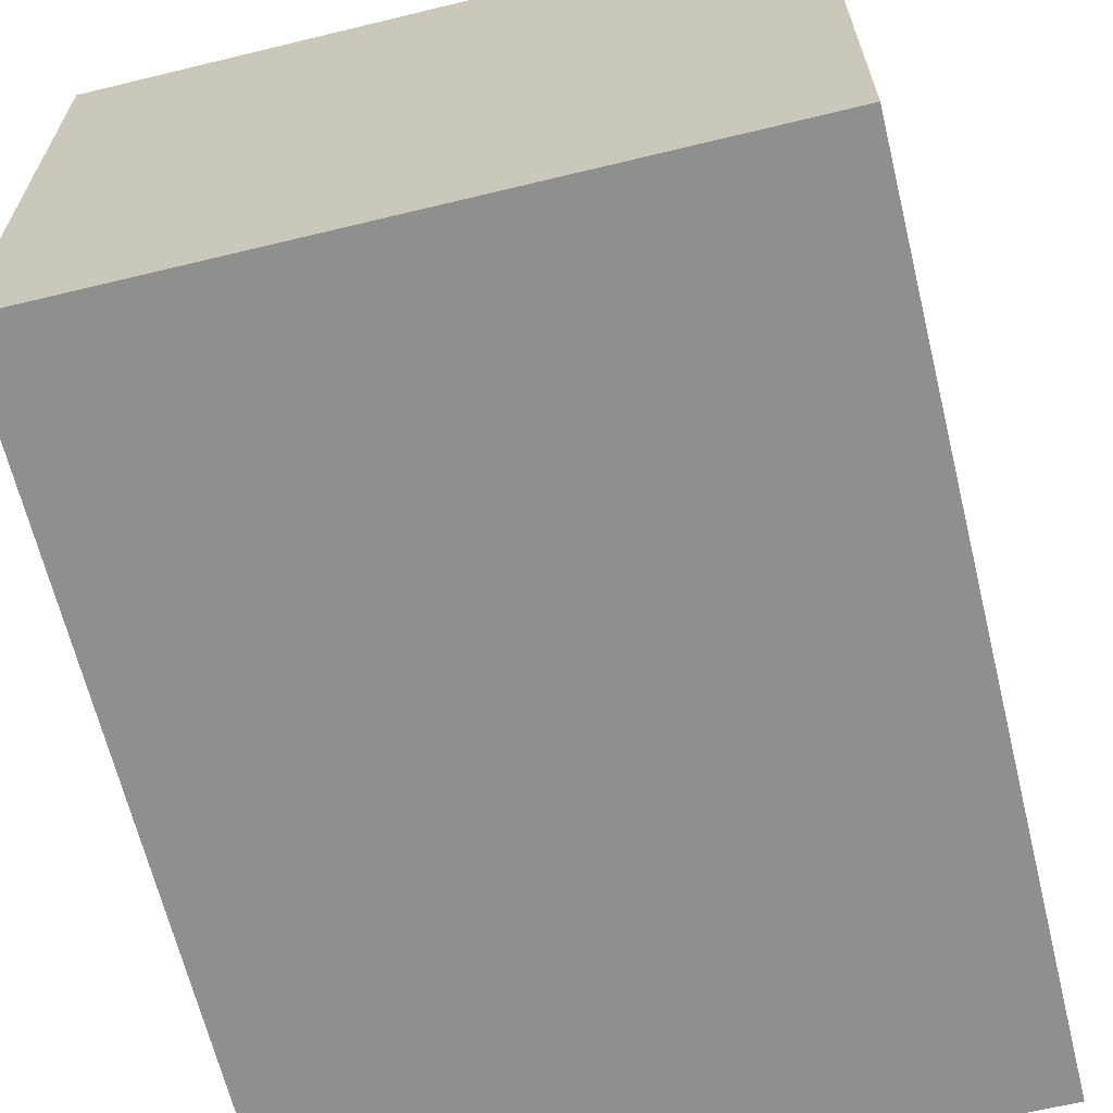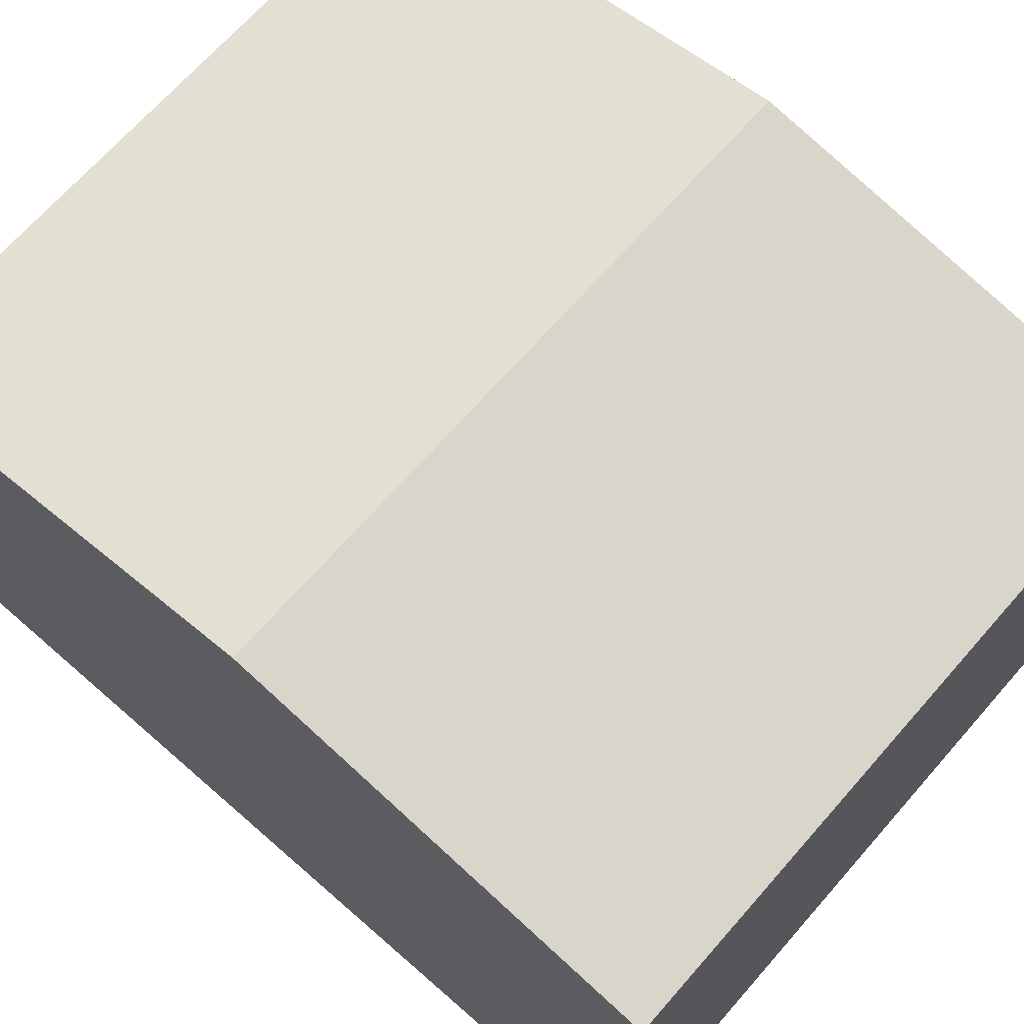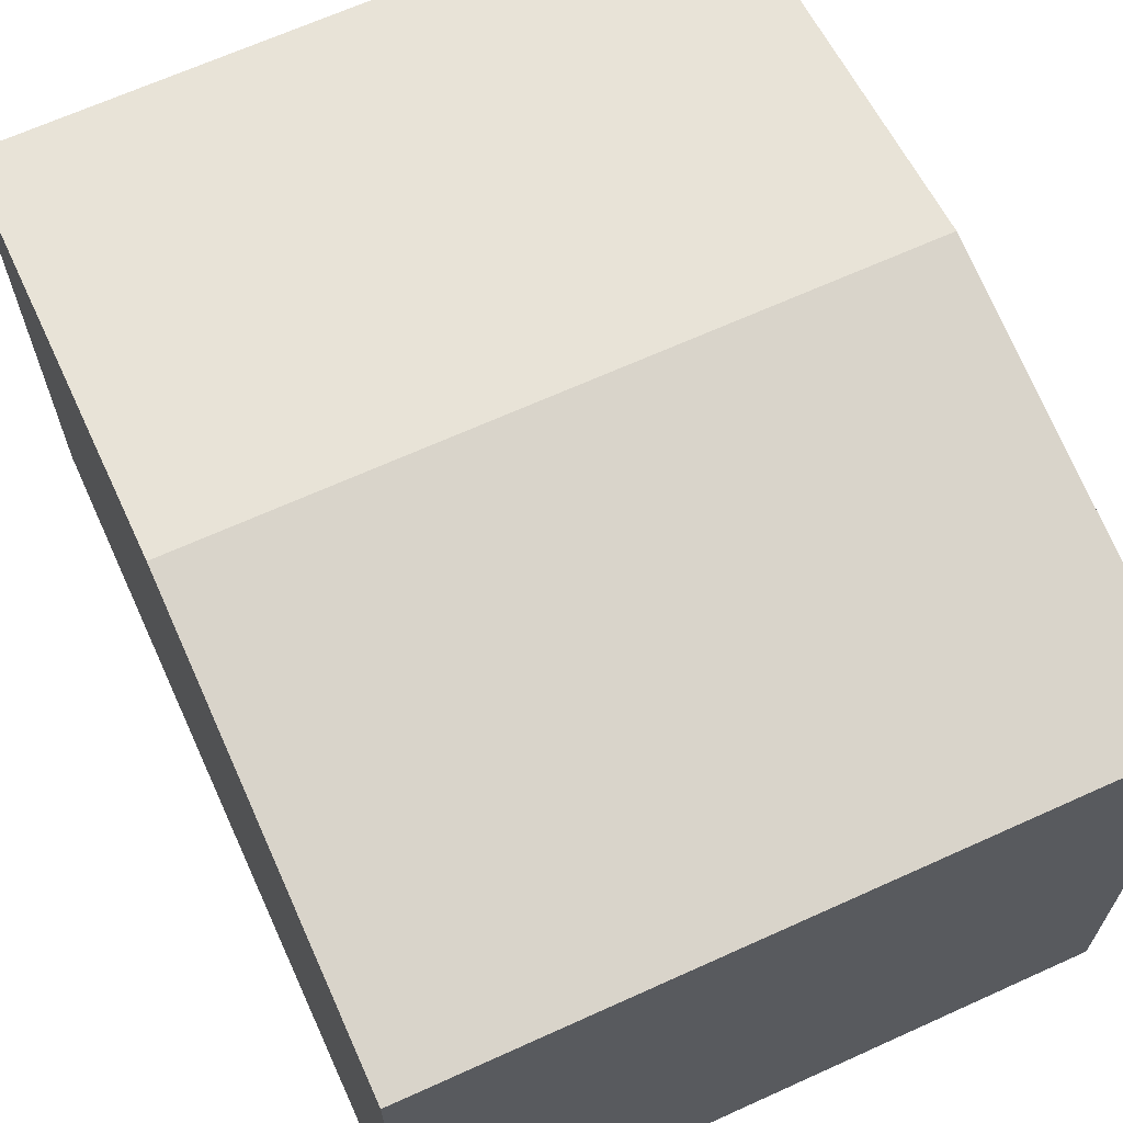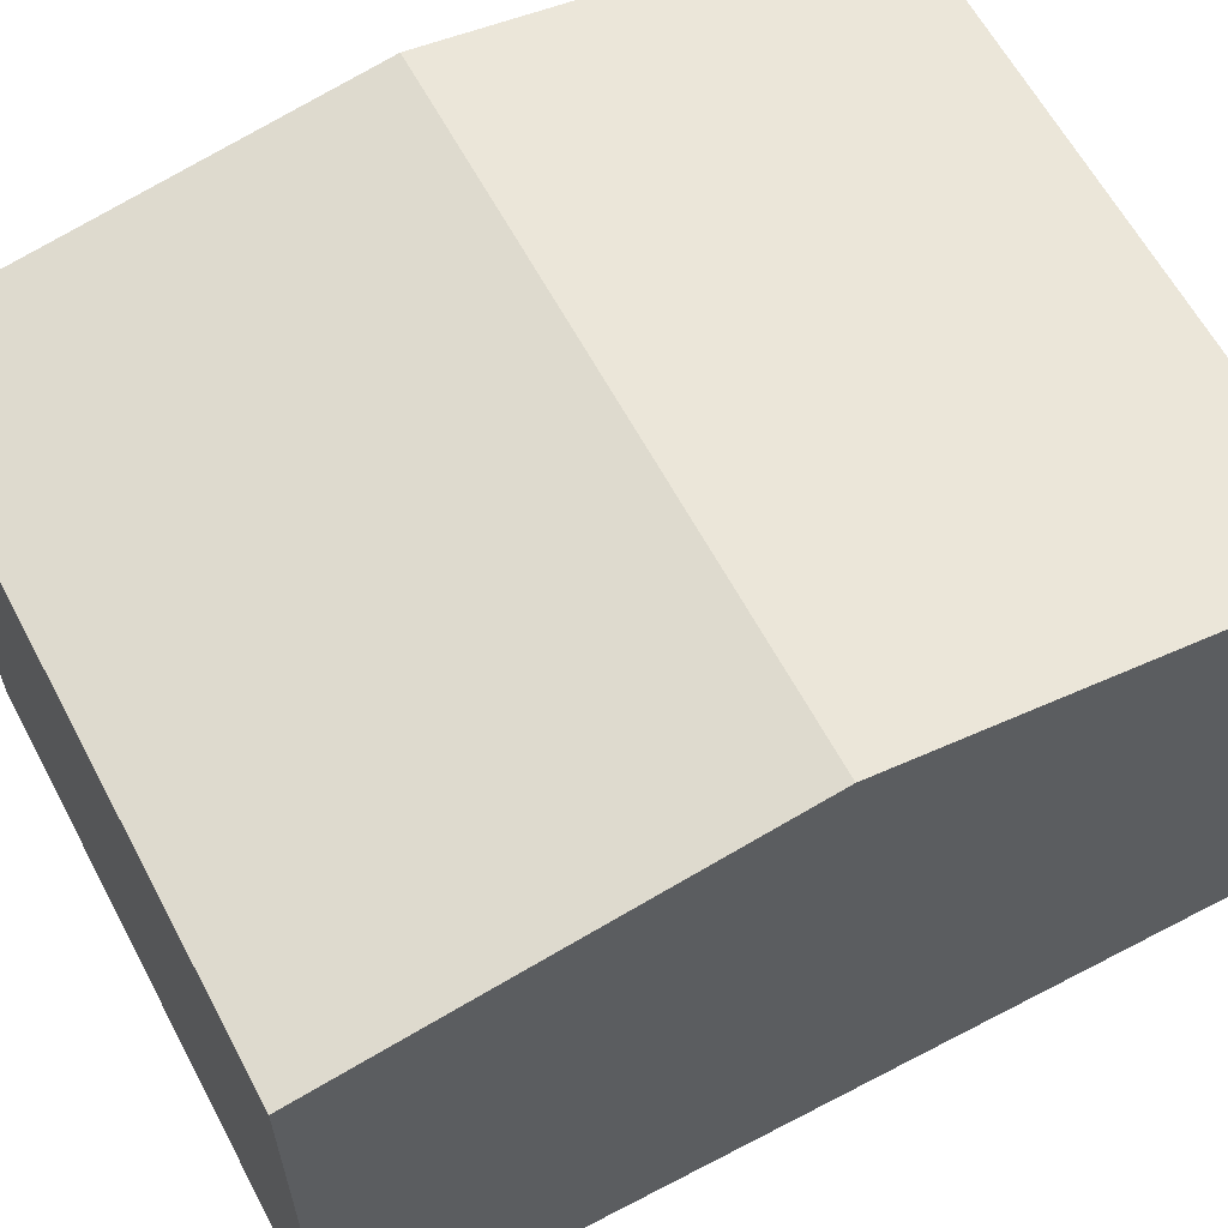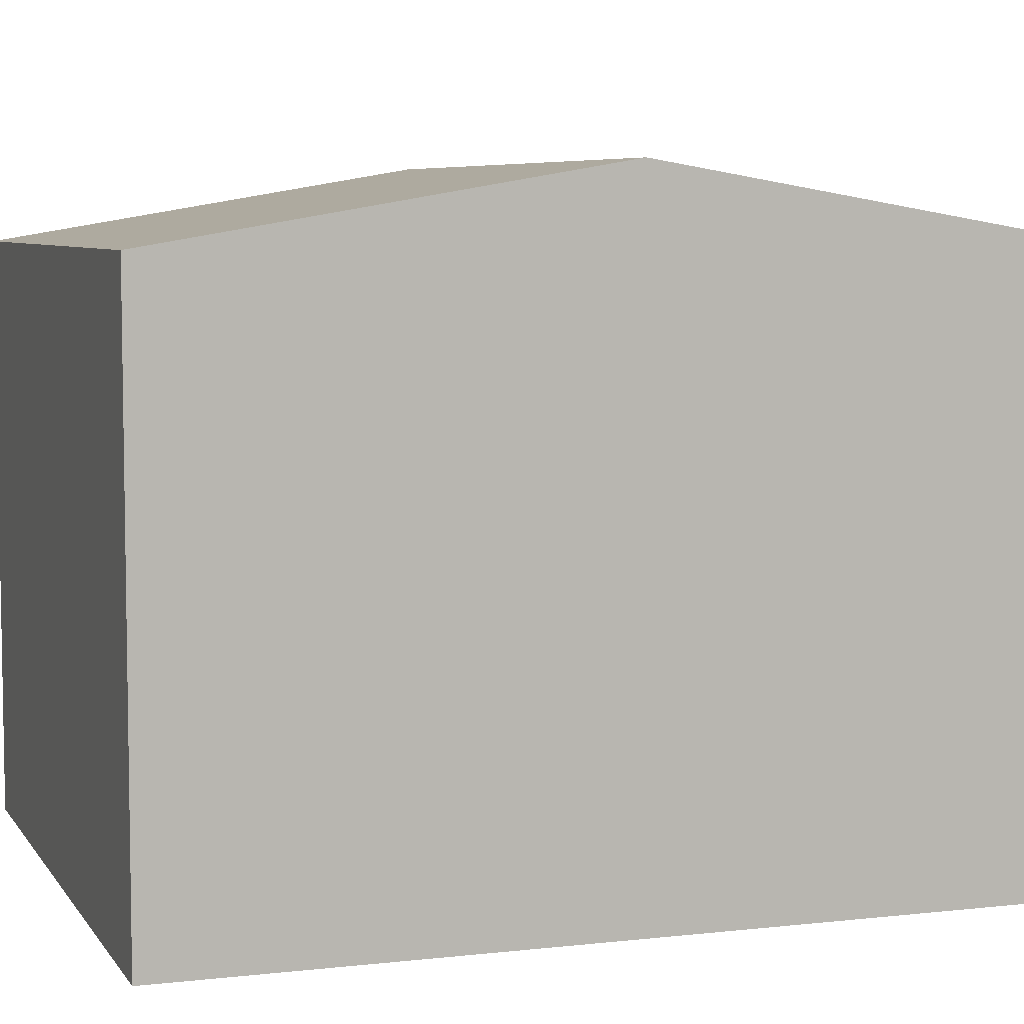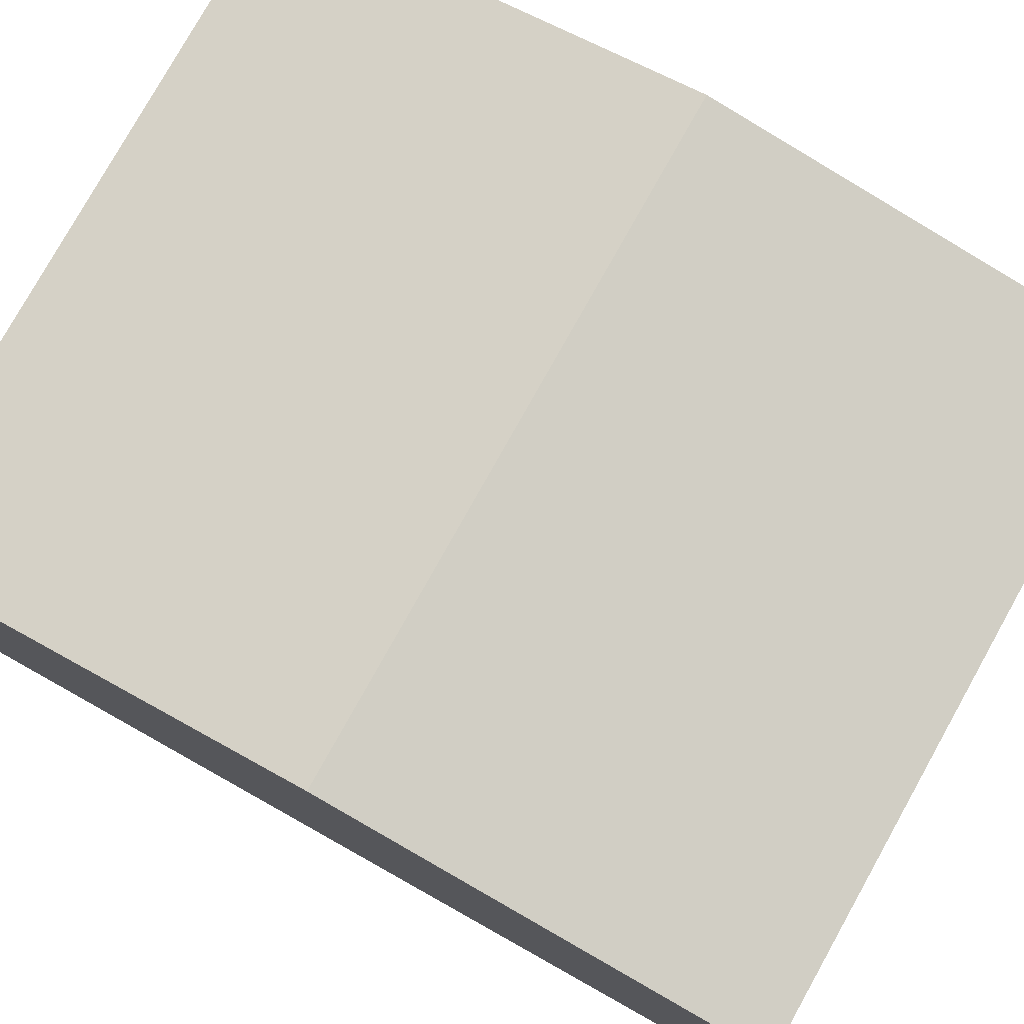
<metadata>
{"format":"obj","ext":"obj","renderer":"f3d","projection":"perspective","resolution":1024,"background":"white","views":[{"elev":-65.2,"azim":17.1,"up":"+Y"},{"elev":68.4,"azim":134.6,"up":"+Y"},{"elev":66.7,"azim":158.9,"up":"+Y"},{"elev":62.0,"azim":65.4,"up":"+Y"},{"elev":6.3,"azim":-105.5,"up":"+Y"},{"elev":78.6,"azim":-57.4,"up":"+Y"}]}
</metadata>
<code>
v  0 2.762 1.691e-16
v  3.346 3.112 1.871
v  3.225 2.762 -0.19
v  0.121 3.112 2.061
v  3.467 2.762 3.932
v  0.242 2.762 4.122
v  3.225 1.163e-17 -0.19
v  0 0 0
v  0.121 -1.262e-16 2.061
v  0.242 -2.524e-16 4.122
v  3.467 -2.408e-16 3.932
v  3.346 -1.146e-16 1.871
g defaultobject
f 1 2 3
f 2 1 4
f 5 4 6
f 4 5 2
f 7 1 3
f 1 7 8
f 8 4 1
f 4 8 6
f 6 8 9
f 6 9 10
f 10 5 6
f 5 10 11
f 2 7 3
f 7 2 5
f 7 5 11
f 7 11 12
f 9 11 10
f 11 9 8
f 11 8 7
f 11 7 12

</code>
